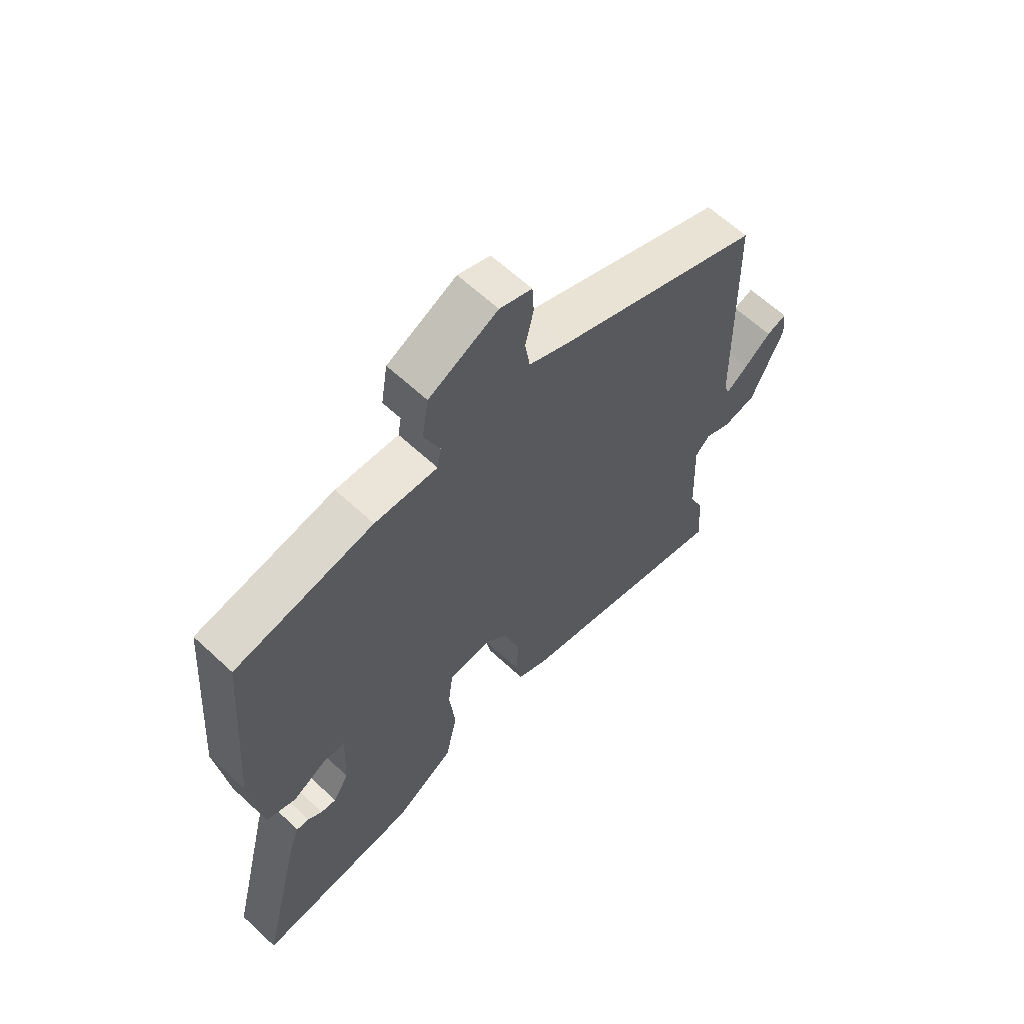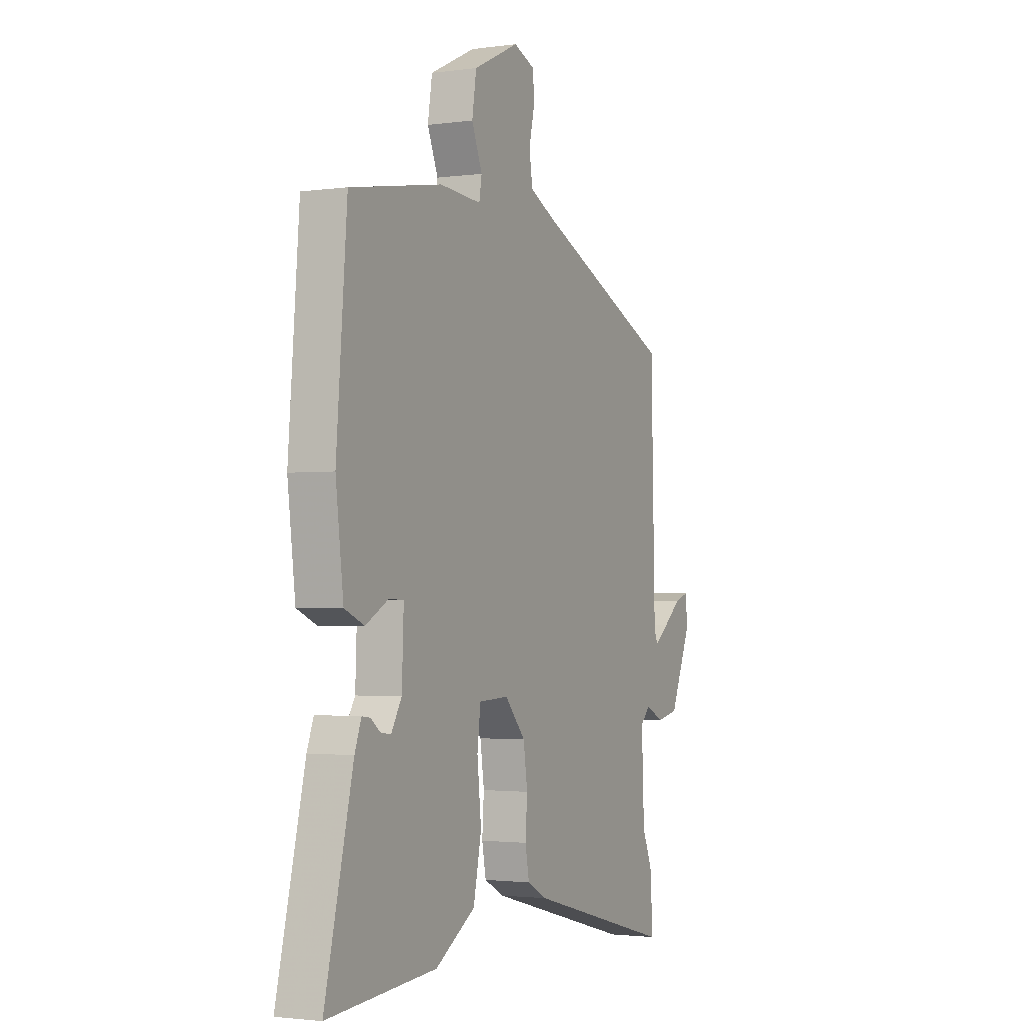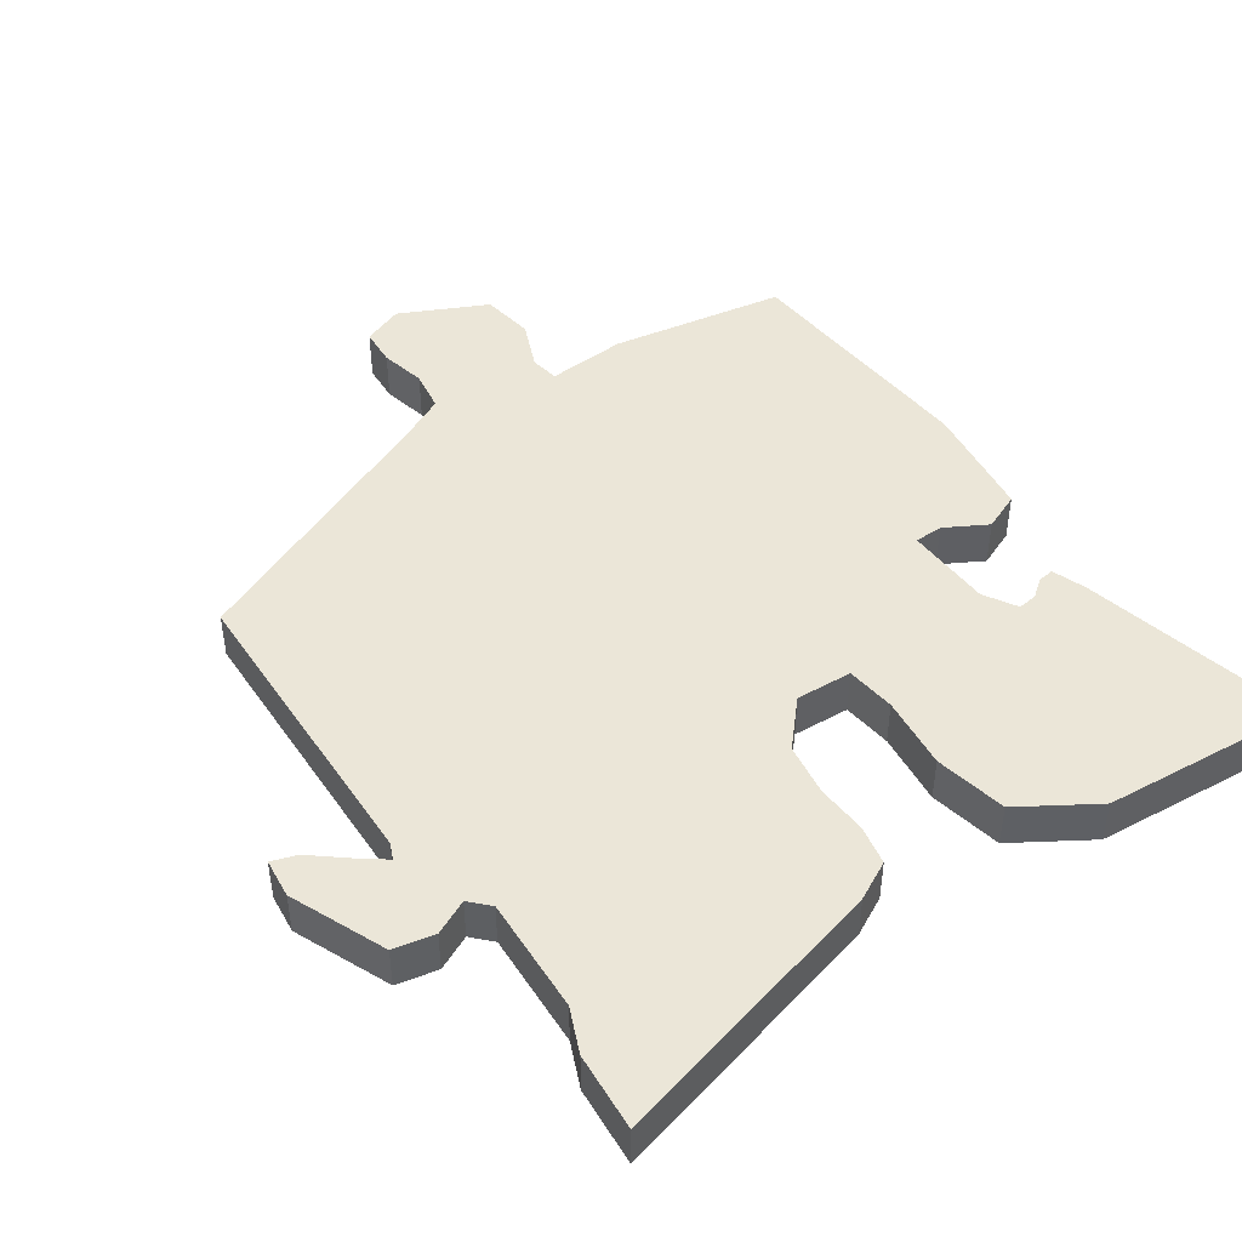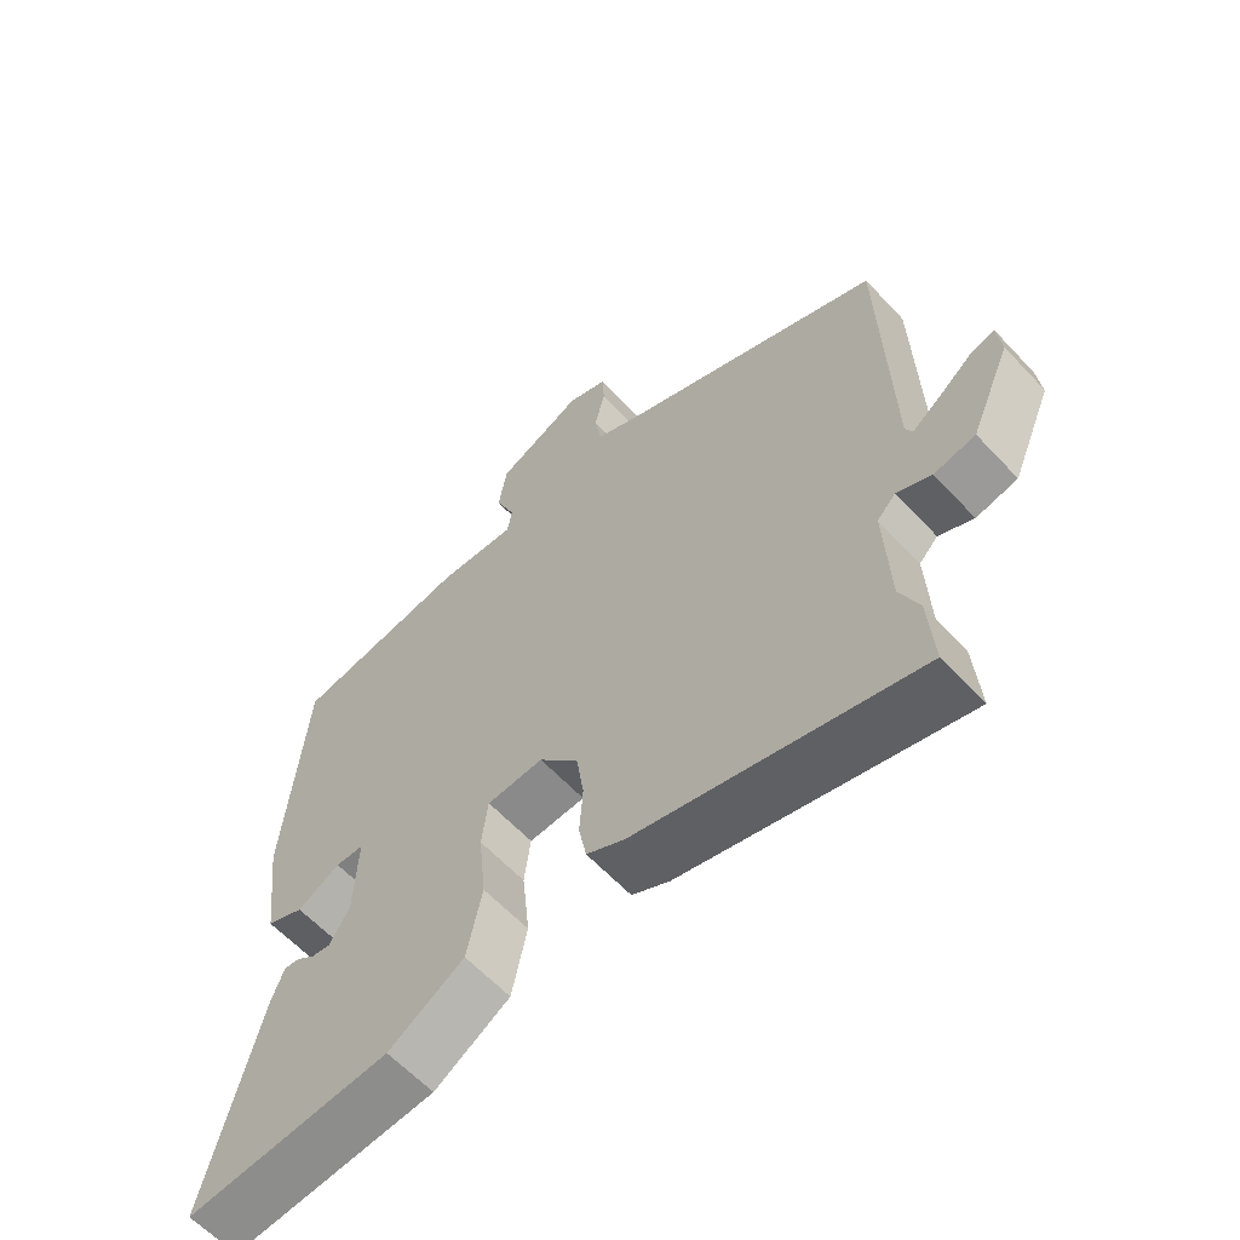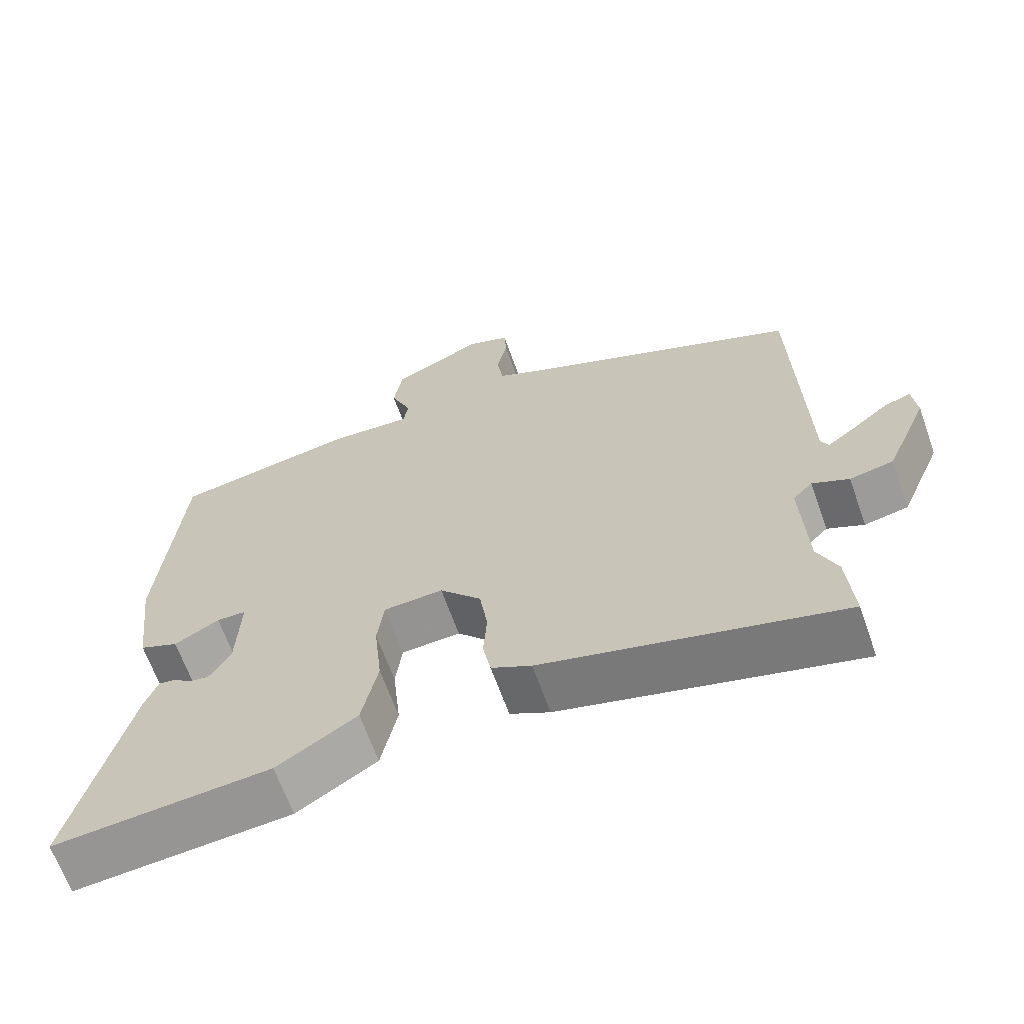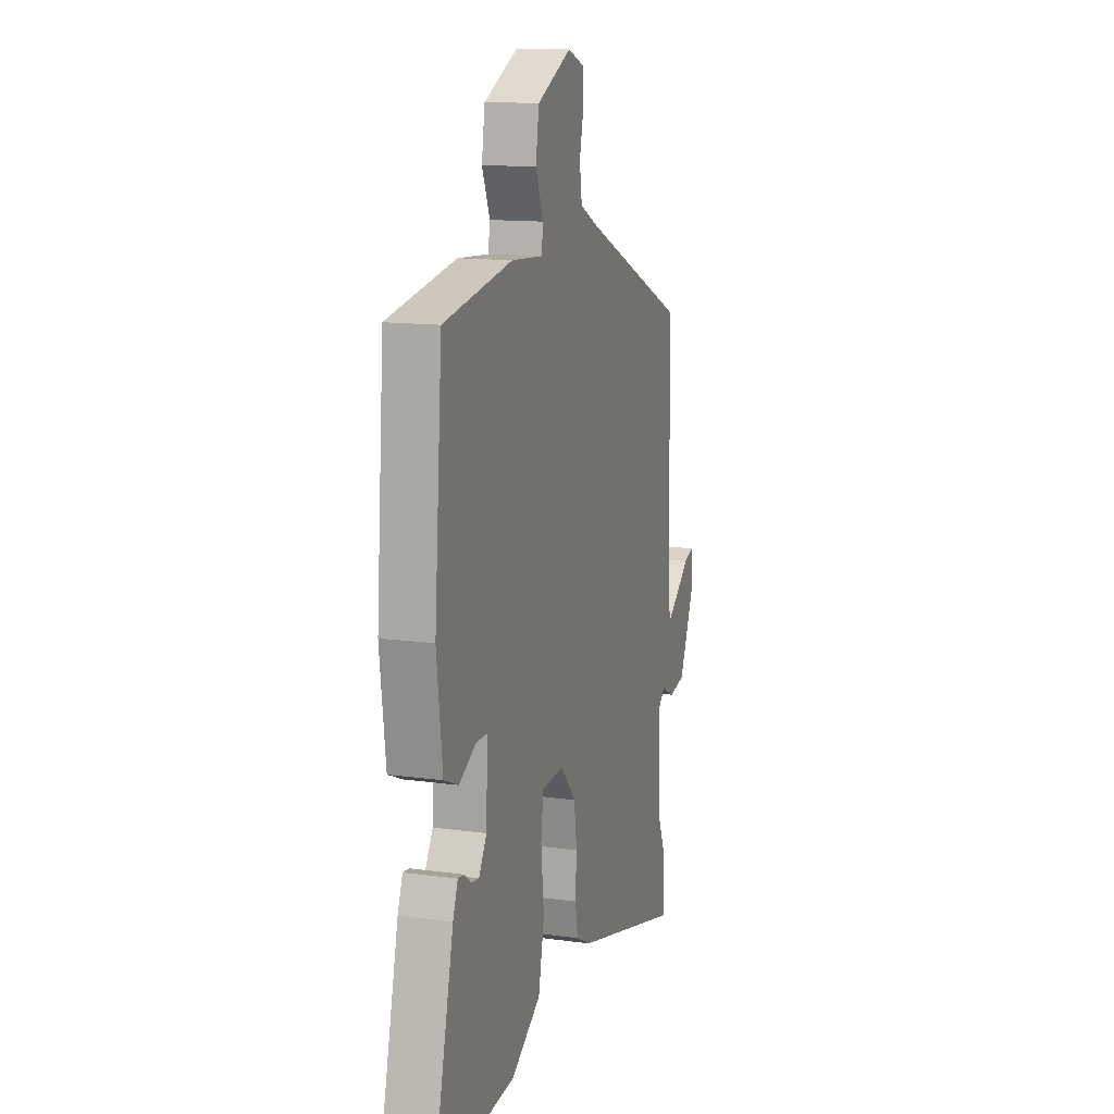
<metadata>
{"format":"obj","ext":"obj","renderer":"f3d","projection":"perspective","resolution":1024,"background":"white","views":[{"elev":63.2,"azim":-46.8,"up":"+Z"},{"elev":-2.0,"azim":-64.0,"up":"+Z"},{"elev":46.3,"azim":145.7,"up":"+Y"},{"elev":-61.3,"azim":42.8,"up":"+Z"},{"elev":-65.7,"azim":19.6,"up":"+Z"},{"elev":13.4,"azim":-72.6,"up":"+Z"}]}
</metadata>
<code>
v 0.497 0.07 -0.458
v 0.505 0.07 -0.571
v 0.097 0.07 -0.462
v 0.042 0.07 -0.433
v 0.031 0.07 -0.375
v 0.036 0.07 -0.302
v 0.025 0.07 -0.226
v -0.032 0.07 -0.162
v -0.114 0.07 -0.166
v -0.123 0.07 -0.238
v -0.112 0.07 -0.344
v -0.134 0.07 -0.449
v -0.244 0.07 -0.517
v -0.543 0.07 -0.539
v -0.466 0.07 -0.219
v -0.448 0.07 -0.171
v -0.425 0.07 -0.174
v -0.399 0.07 -0.194
v -0.371 0.07 -0.198
v -0.342 0.07 -0.15
v -0.337 0.07 -0.024
v -0.378 0.07 -0.023
v -0.44 0.07 -0.057
v -0.494 0.07 -0.034
v -0.515 0.07 0.136
v -0.486 0.07 0.496
v -0.233 0.07 0.539
v -0.118 0.07 0.531
v -0.111 0.07 0.573
v -0.14 0.07 0.643
v -0.128 0.07 0.719
v -0.002 0.07 0.779
v 0.057 0.07 0.756
v 0.06 0.07 0.702
v 0.045 0.07 0.636
v 0.054 0.07 0.577
v 0.124 0.07 0.543
v 0.506 0.07 0.377
v 0.517 0.07 -0.074
v 0.527 0.07 -0.097
v 0.567 0.07 -0.067
v 0.616 0.07 -0.027
v 0.653 0.07 -0.015
v 0.659 0.07 -0.072
v 0.6 0.07 -0.21
v 0.54 0.07 -0.222
v 0.49 0.07 -0.198
v 0.463 0.07 -0.226
v 0.47 0.07 -0.394
v 0.497 0 -0.458
v 0.505 0 -0.571
v 0.097 0 -0.462
v 0.042 0 -0.433
v 0.031 0 -0.375
v 0.036 0 -0.302
v 0.025 0 -0.226
v -0.032 0 -0.162
v -0.114 0 -0.166
v -0.123 0 -0.238
v -0.112 0 -0.344
v -0.134 0 -0.449
v -0.244 0 -0.517
v -0.543 0 -0.539
v -0.466 0 -0.219
v -0.448 0 -0.171
v -0.425 0 -0.174
v -0.399 0 -0.194
v -0.371 0 -0.198
v -0.342 0 -0.15
v -0.337 0 -0.024
v -0.378 0 -0.023
v -0.44 0 -0.057
v -0.494 0 -0.034
v -0.515 0 0.136
v -0.486 0 0.496
v -0.233 0 0.539
v -0.118 0 0.531
v -0.111 0 0.573
v -0.14 0 0.643
v -0.128 0 0.719
v -0.002 0 0.779
v 0.057 0 0.756
v 0.06 0 0.702
v 0.045 0 0.636
v 0.054 0 0.577
v 0.124 0 0.543
v 0.506 0 0.377
v 0.517 0 -0.074
v 0.527 0 -0.097
v 0.567 0 -0.067
v 0.616 0 -0.027
v 0.653 0 -0.015
v 0.659 0 -0.072
v 0.6 0 -0.21
v 0.54 0 -0.222
v 0.49 0 -0.198
v 0.463 0 -0.226
v 0.47 0 -0.394
f 44 45 46 47
f 42 43 44 47
f 41 42 47 48
f 40 41 48
f 39 40 48
f 37 38 39 48
f 36 37 48 49
f 32 33 34 35
f 32 35 36
f 29 30 31 32
f 28 29 32 36
f 25 26 27 28
f 22 23 24 25
f 21 22 25 28
f 20 21 28 36
f 15 16 17 18
f 15 18 19
f 14 15 19
f 13 14 19 20
f 10 11 12 13
f 9 10 13 20
f 3 4 5 6
f 3 6 7
f 2 3 7
f 1 2 7 8
f 36 49 1 8
f 8 9 20 36
f 96 95 94 93
f 96 93 92 91
f 97 96 91 90
f 97 90 89
f 97 89 88
f 97 88 87 86
f 98 97 86 85
f 84 83 82 81
f 85 84 81
f 81 80 79 78
f 85 81 78 77
f 77 76 75 74
f 74 73 72 71
f 77 74 71 70
f 85 77 70 69
f 67 66 65 64
f 68 67 64
f 68 64 63
f 69 68 63 62
f 62 61 60 59
f 69 62 59 58
f 55 54 53 52
f 56 55 52
f 56 52 51
f 57 56 51 50
f 57 50 98 85
f 85 69 58 57
f 1 50 51 2
f 2 51 52 3
f 3 52 53 4
f 4 53 54 5
f 5 54 55 6
f 6 55 56 7
f 7 56 57 8
f 8 57 58 9
f 9 58 59 10
f 10 59 60 11
f 11 60 61 12
f 12 61 62 13
f 13 62 63 14
f 14 63 64 15
f 15 64 65 16
f 16 65 66 17
f 17 66 67 18
f 18 67 68 19
f 19 68 69 20
f 20 69 70 21
f 21 70 71 22
f 22 71 72 23
f 23 72 73 24
f 24 73 74 25
f 25 74 75 26
f 26 75 76 27
f 27 76 77 28
f 28 77 78 29
f 29 78 79 30
f 30 79 80 31
f 31 80 81 32
f 32 81 82 33
f 33 82 83 34
f 34 83 84 35
f 35 84 85 36
f 36 85 86 37
f 37 86 87 38
f 38 87 88 39
f 39 88 89 40
f 40 89 90 41
f 41 90 91 42
f 42 91 92 43
f 43 92 93 44
f 44 93 94 45
f 45 94 95 46
f 46 95 96 47
f 47 96 97 48
f 48 97 98 49
f 49 98 50 1

</code>
